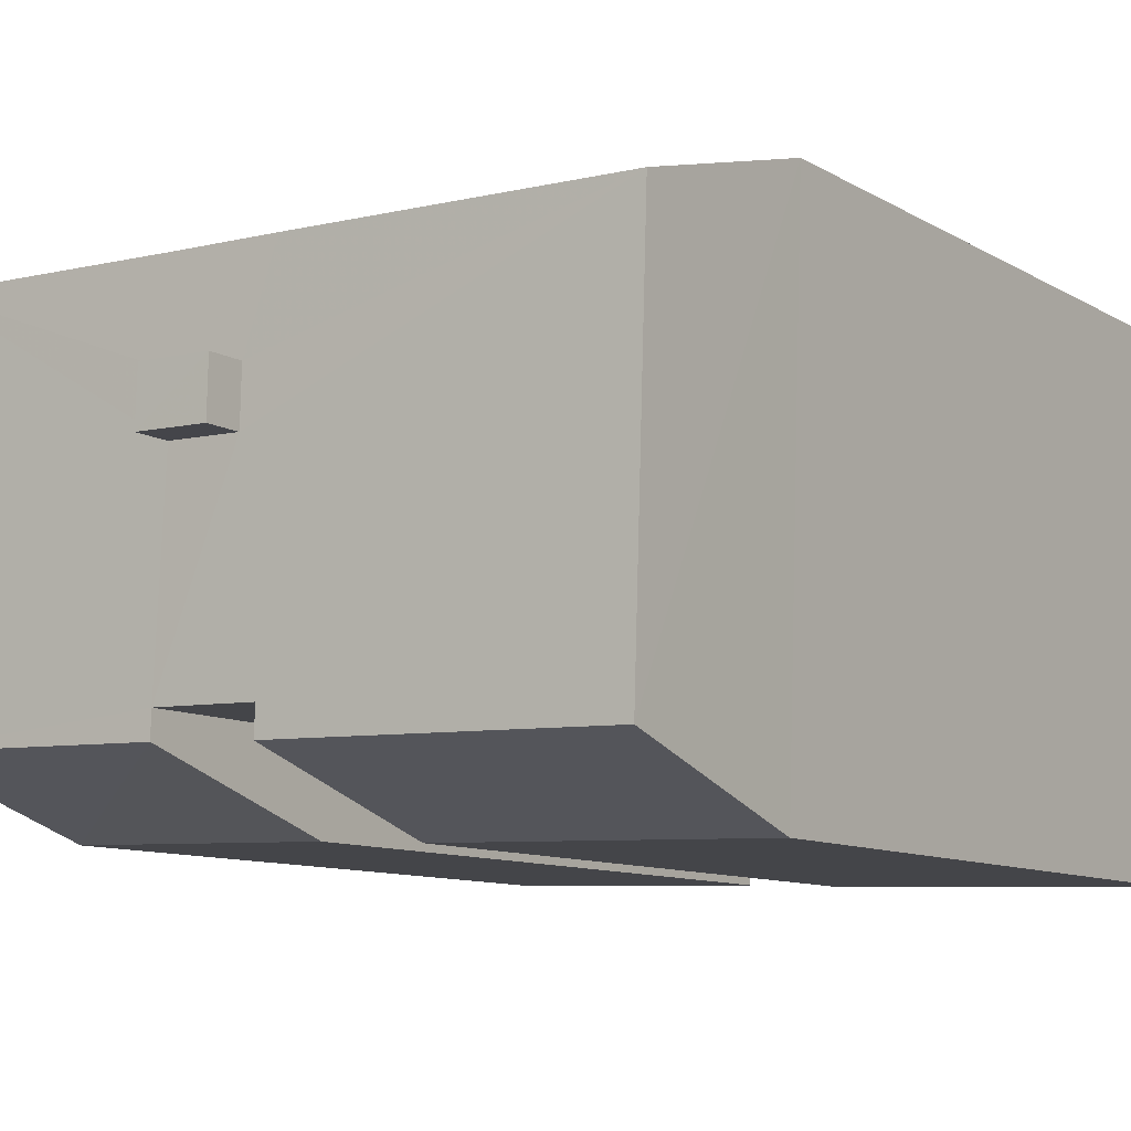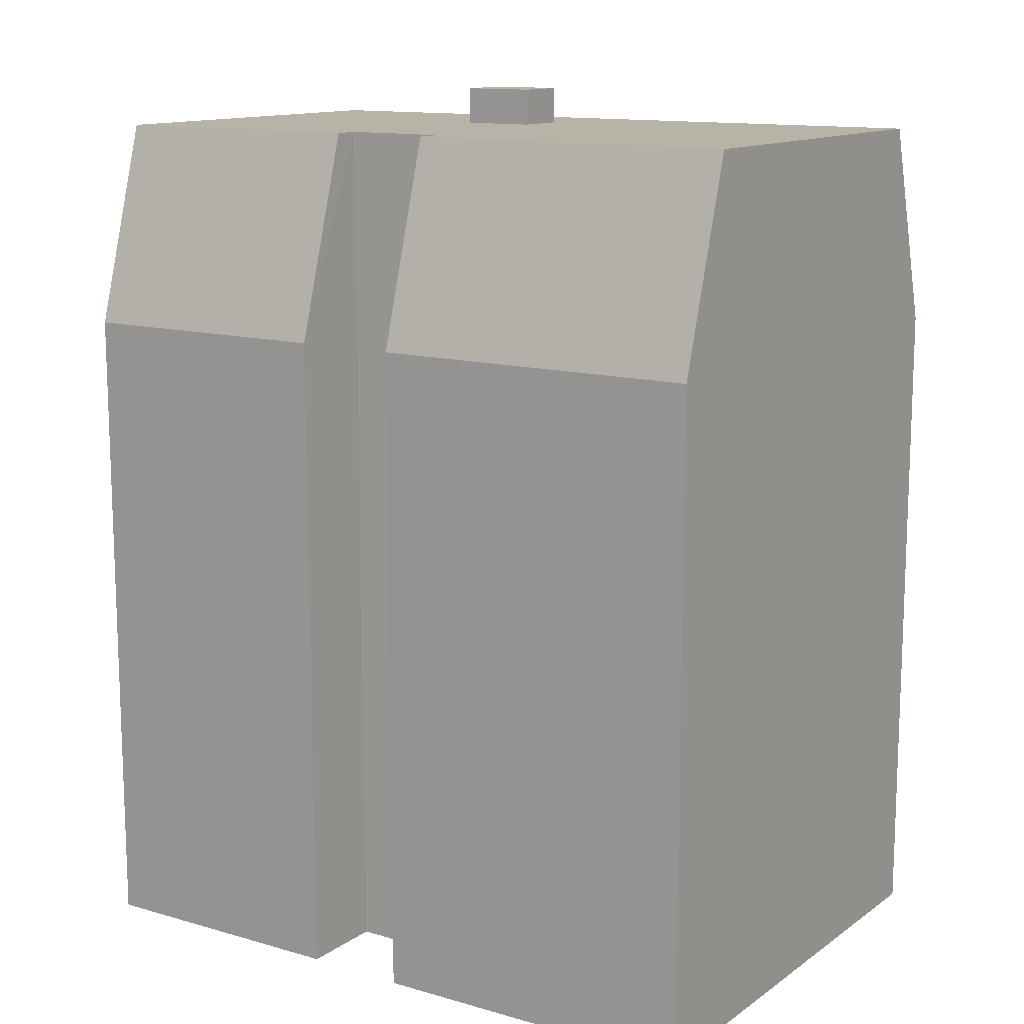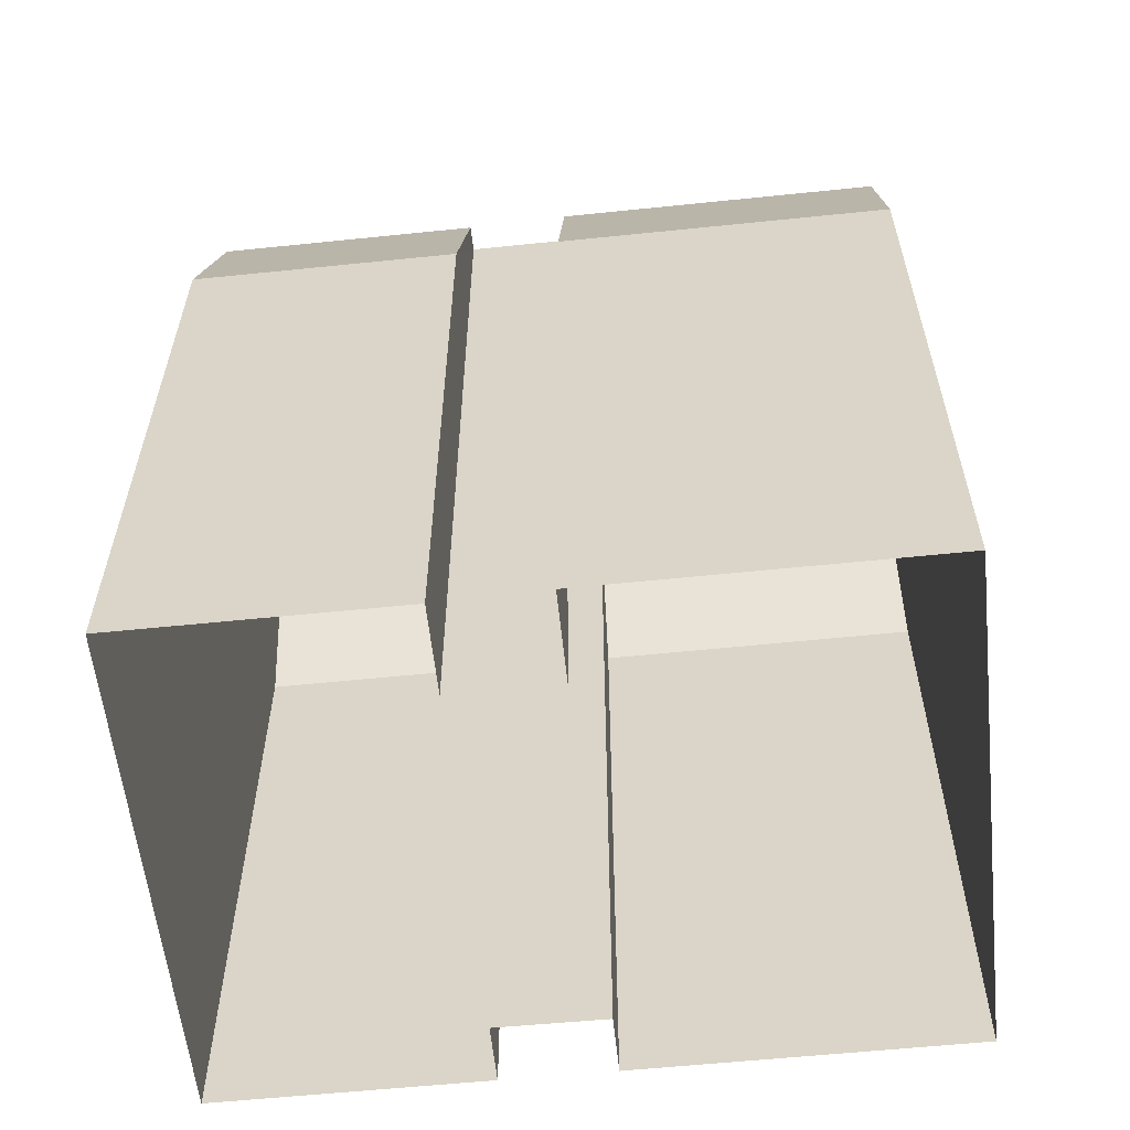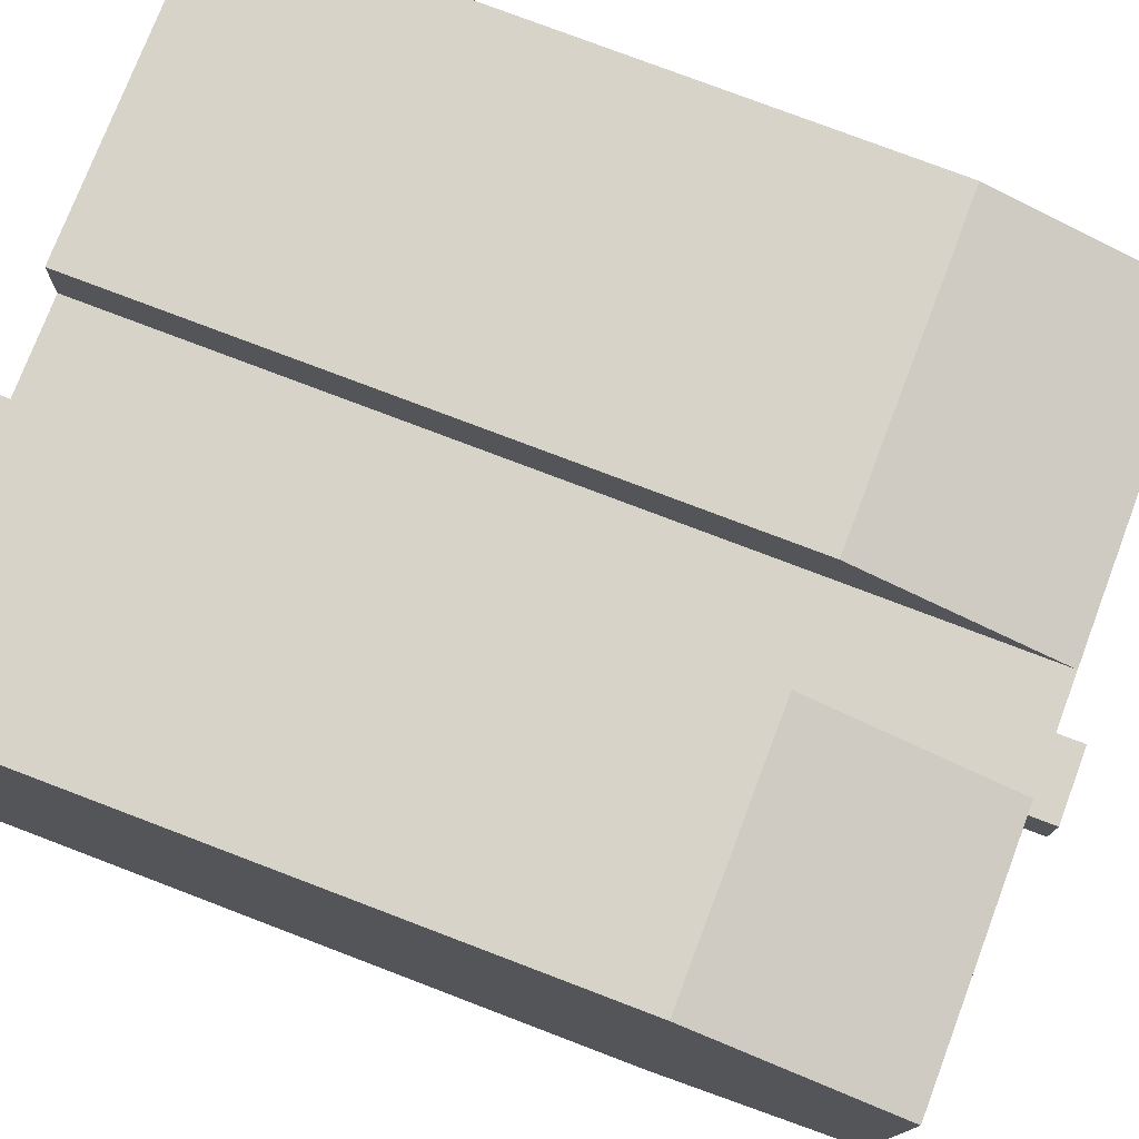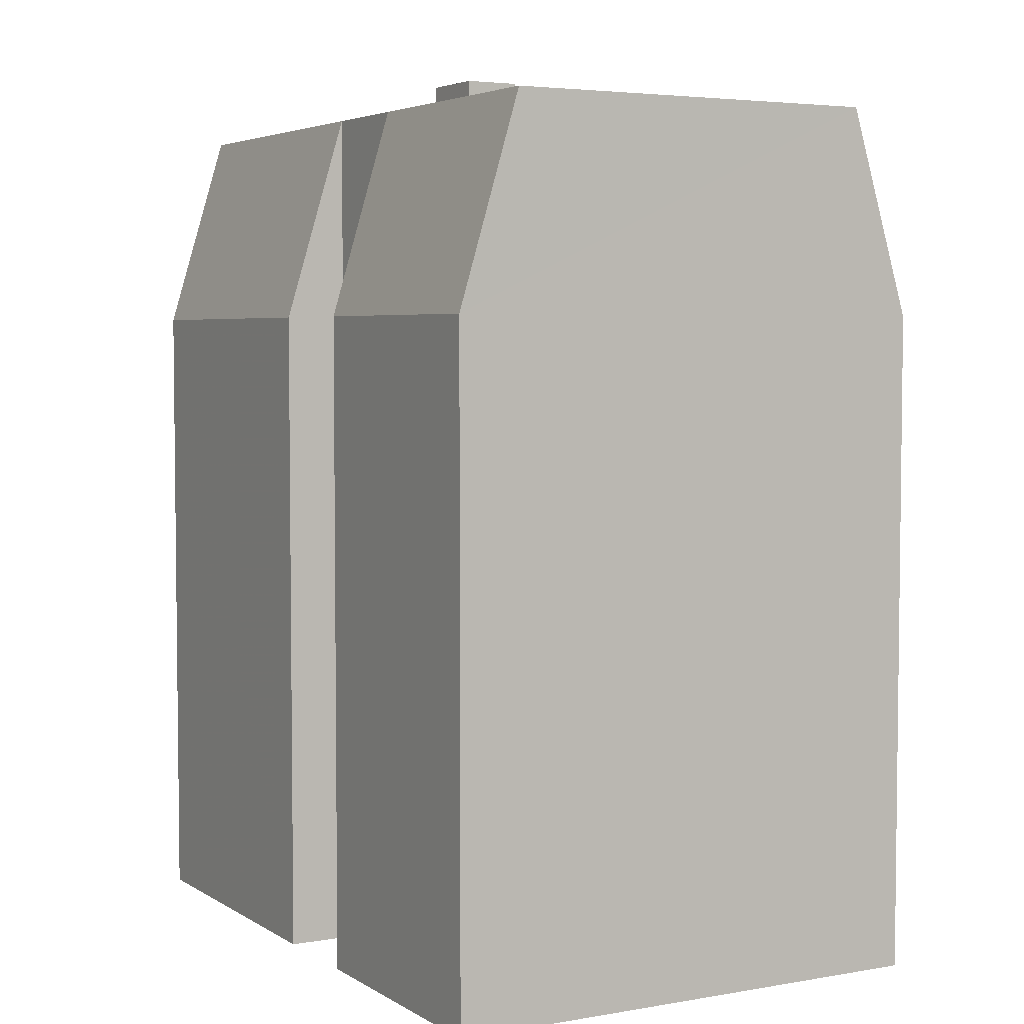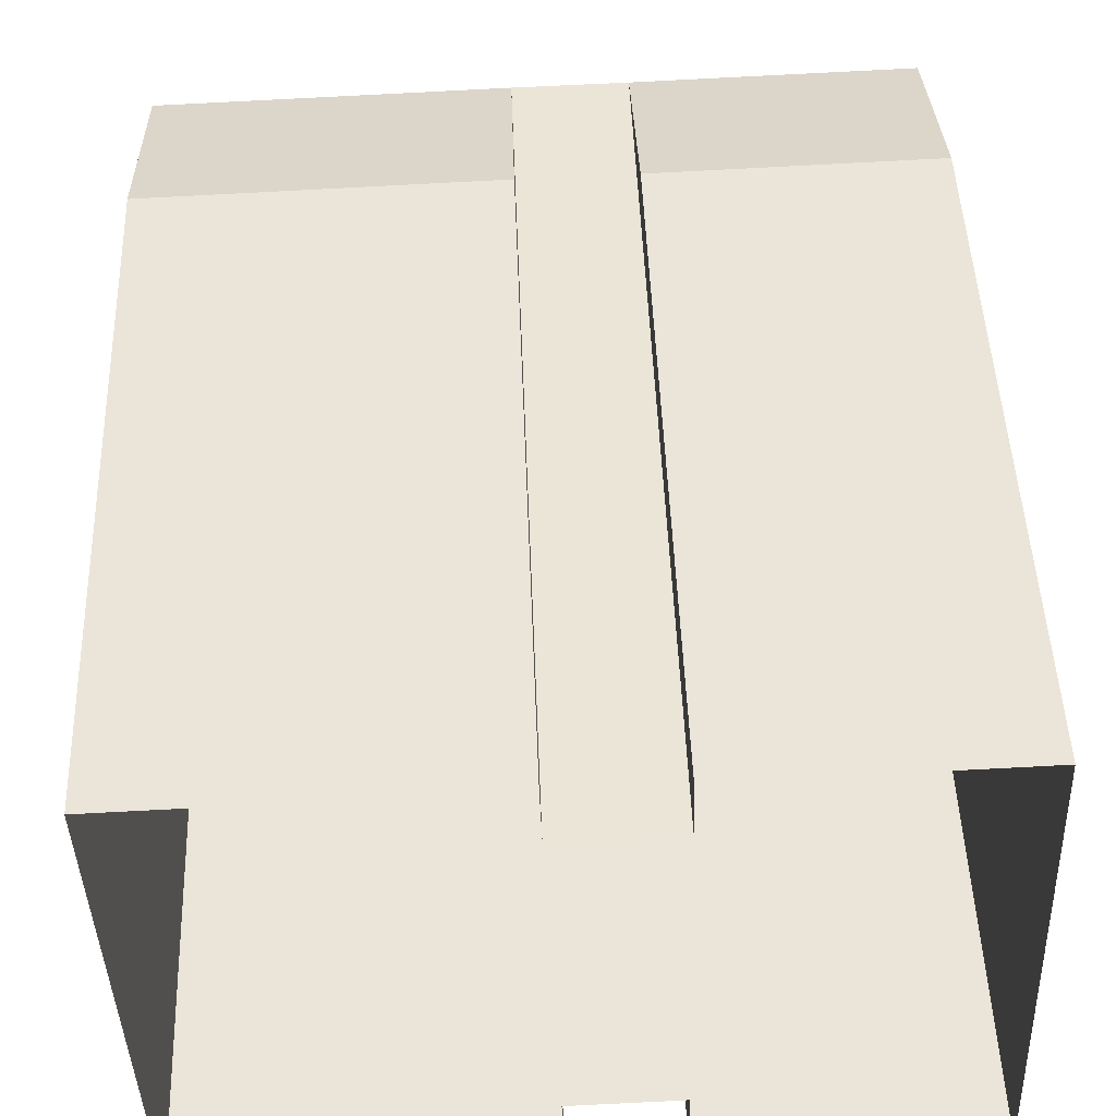
<metadata>
{"format":"obj","ext":"obj","renderer":"f3d","projection":"perspective","resolution":1024,"background":"white","views":[{"elev":-10.1,"azim":35.1,"up":"+Y"},{"elev":12.9,"azim":31.4,"up":"+Z"},{"elev":-58.6,"azim":4.1,"up":"+Z"},{"elev":78.0,"azim":-69.2,"up":"+Y"},{"elev":4.3,"azim":-121.3,"up":"+Z"},{"elev":47.5,"azim":177.9,"up":"+Y"}]}
</metadata>
<code>
v -3.719e+05 -1.036e+05 33.47
v -3.719e+05 -1.036e+05 33.47
v -3.719e+05 -1.036e+05 33.47
v -3.719e+05 -1.035e+05 33.47
v -3.719e+05 -1.035e+05 33.47
v -3.719e+05 -1.035e+05 33.46
v -3.719e+05 -1.036e+05 33.47
v -3.719e+05 -1.036e+05 33.47
v -3.719e+05 -1.036e+05 33.47
v -3.719e+05 -1.035e+05 33.46
v -3.719e+05 -1.035e+05 33.46
v -3.719e+05 -1.035e+05 33.46
v -3.719e+05 -1.035e+05 75.82
v -3.719e+05 -1.035e+05 65.82
v -3.719e+05 -1.035e+05 65.82
v -3.719e+05 -1.035e+05 75.82
v -3.719e+05 -1.035e+05 75.82
v -3.719e+05 -1.035e+05 65.82
v -3.719e+05 -1.035e+05 65.82
v -3.719e+05 -1.035e+05 75.82
v -3.719e+05 -1.036e+05 75.82
v -3.719e+05 -1.036e+05 65.82
v -3.719e+05 -1.036e+05 65.82
v -3.719e+05 -1.036e+05 75.82
v -3.719e+05 -1.036e+05 75.82
v -3.719e+05 -1.036e+05 65.82
v -3.719e+05 -1.036e+05 65.82
v -3.719e+05 -1.036e+05 75.82
v -3.719e+05 -1.035e+05 77.61
v -3.719e+05 -1.035e+05 77.61
v -3.719e+05 -1.035e+05 77.61
v -3.719e+05 -1.035e+05 77.62
v -3.719e+05 -1.035e+05 75.82
v -3.719e+05 -1.035e+05 75.82
v -3.719e+05 -1.036e+05 75.82
v -3.719e+05 -1.035e+05 75.82
v -3.719e+05 -1.035e+05 75.82
v -3.719e+05 -1.036e+05 75.82
f 1 2 3
f 4 2 1
f 4 5 6
f 7 8 9
f 10 7 9
f 11 12 10
f 12 1 7
f 5 1 12
f 5 4 1
f 12 7 10
f 13 14 15
f 13 16 14
f 17 18 19
f 17 20 18
f 21 22 23
f 21 24 22
f 25 26 27
f 25 28 26
f 29 30 31
f 32 29 31
f 13 33 16
f 16 34 21
f 35 24 21
f 36 17 28
f 13 20 33
f 17 37 20
f 38 28 25
f 34 38 35
f 34 16 33
f 34 35 21
f 36 28 38
f 36 37 17
f 20 37 33
f 34 36 38
f 18 20 12
f 11 18 12
f 5 15 6
f 5 13 15
f 36 32 31
f 36 34 32
f 35 38 7
f 1 35 7
f 27 9 8
f 27 26 9
f 35 1 22
f 35 22 24
f 1 3 22
f 14 4 6
f 15 14 6
f 13 12 20
f 13 5 12
f 37 30 29
f 33 37 29
f 23 3 2
f 23 22 3
f 33 29 32
f 34 33 32
f 37 31 30
f 37 36 31
f 2 4 23
f 21 23 14
f 21 14 16
f 23 4 14
f 19 10 26
f 17 19 28
f 10 9 26
f 28 19 26
f 8 7 27
f 27 38 25
f 27 7 38
f 18 11 10
f 19 18 10

</code>
